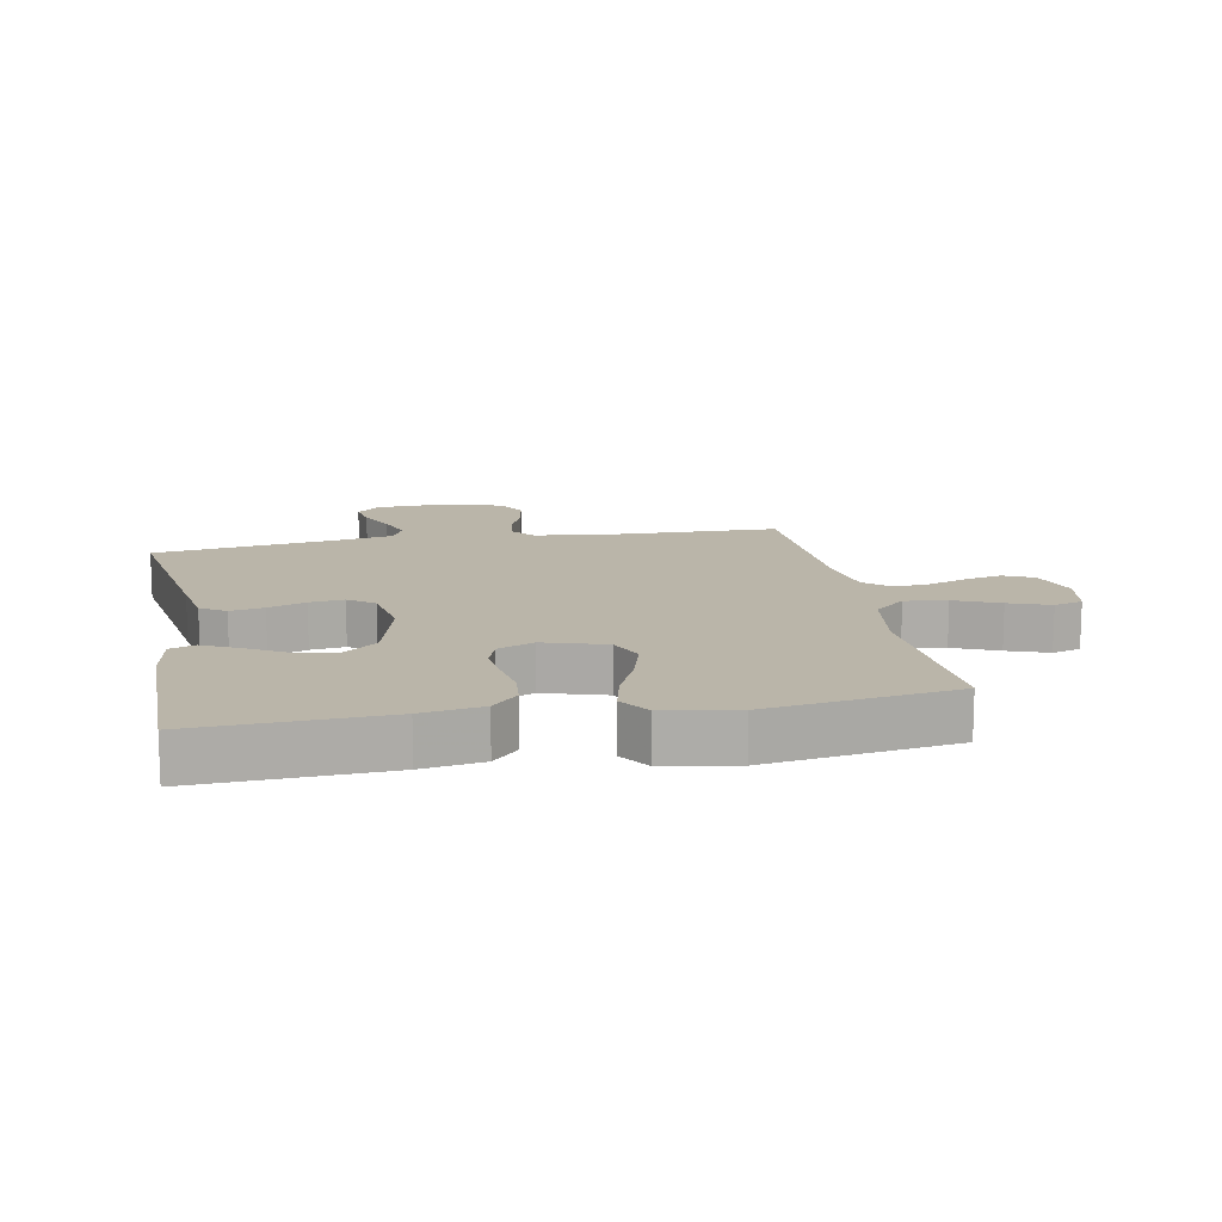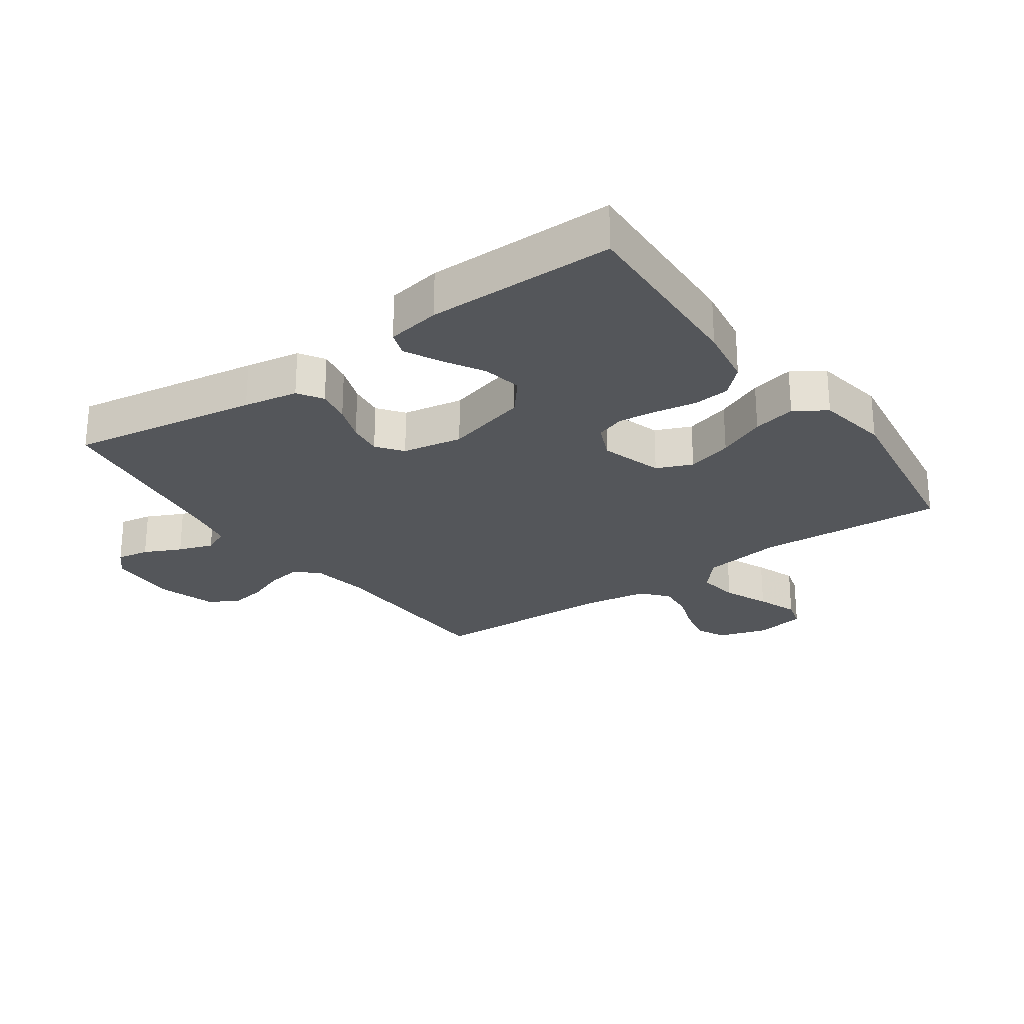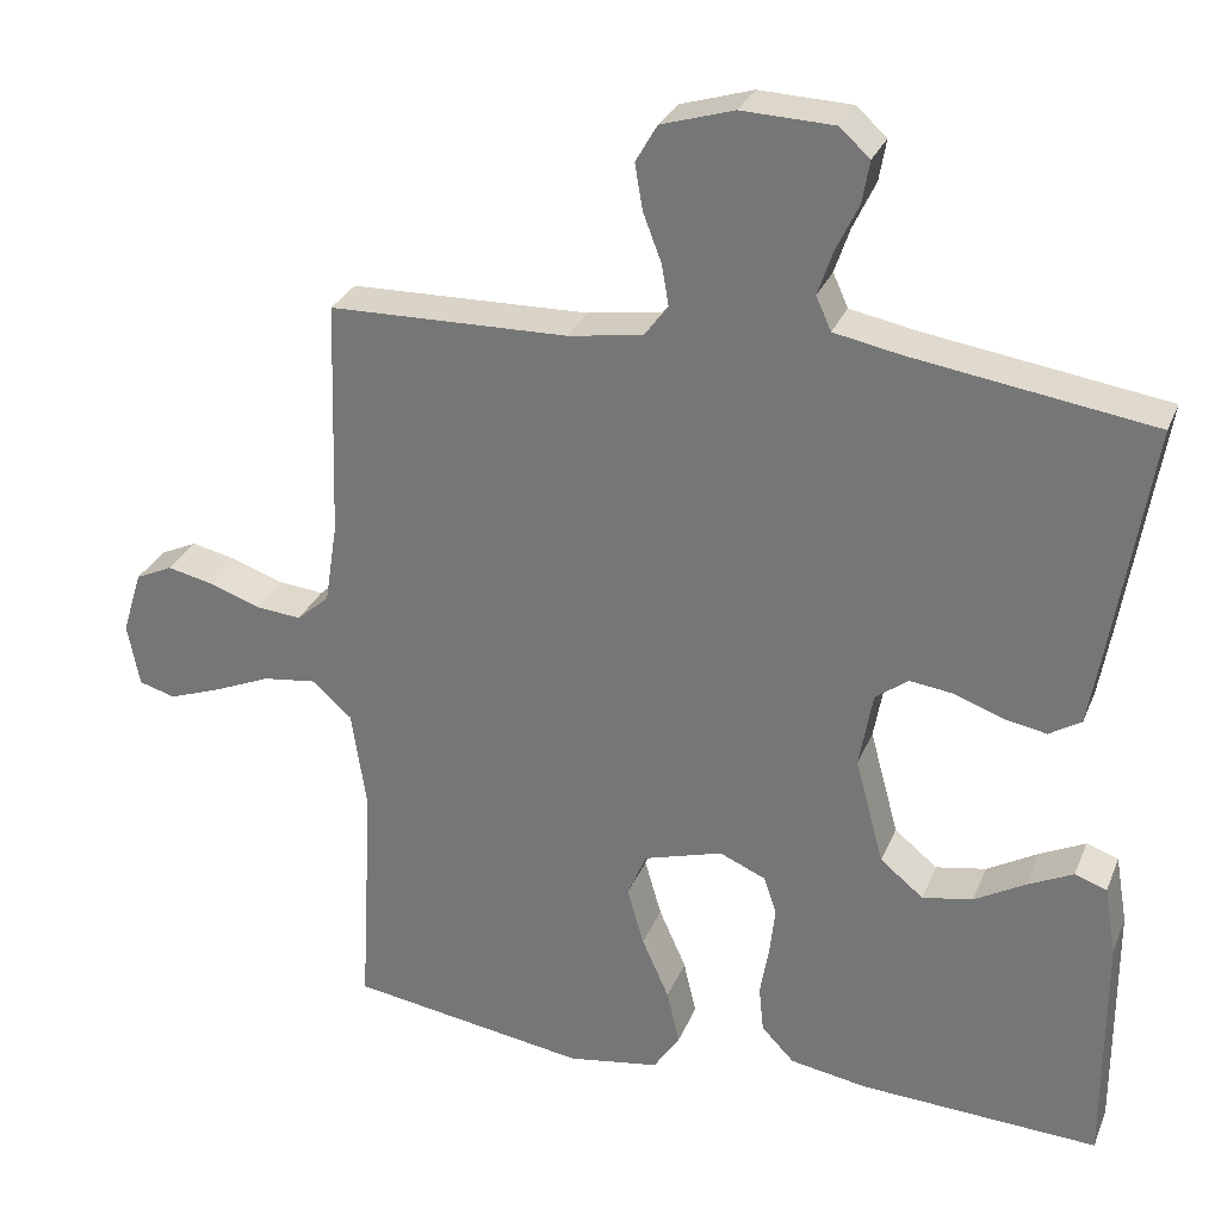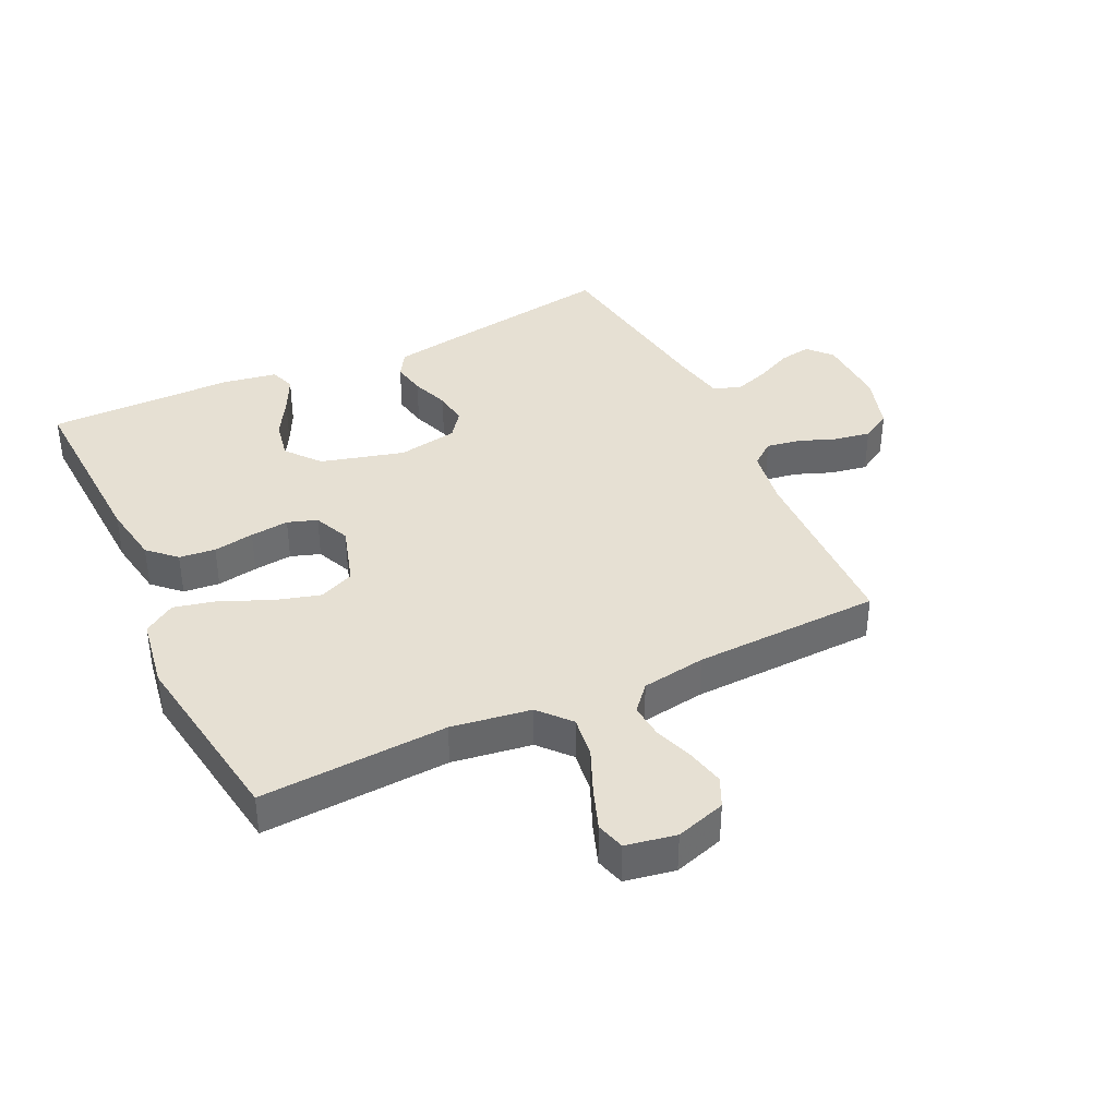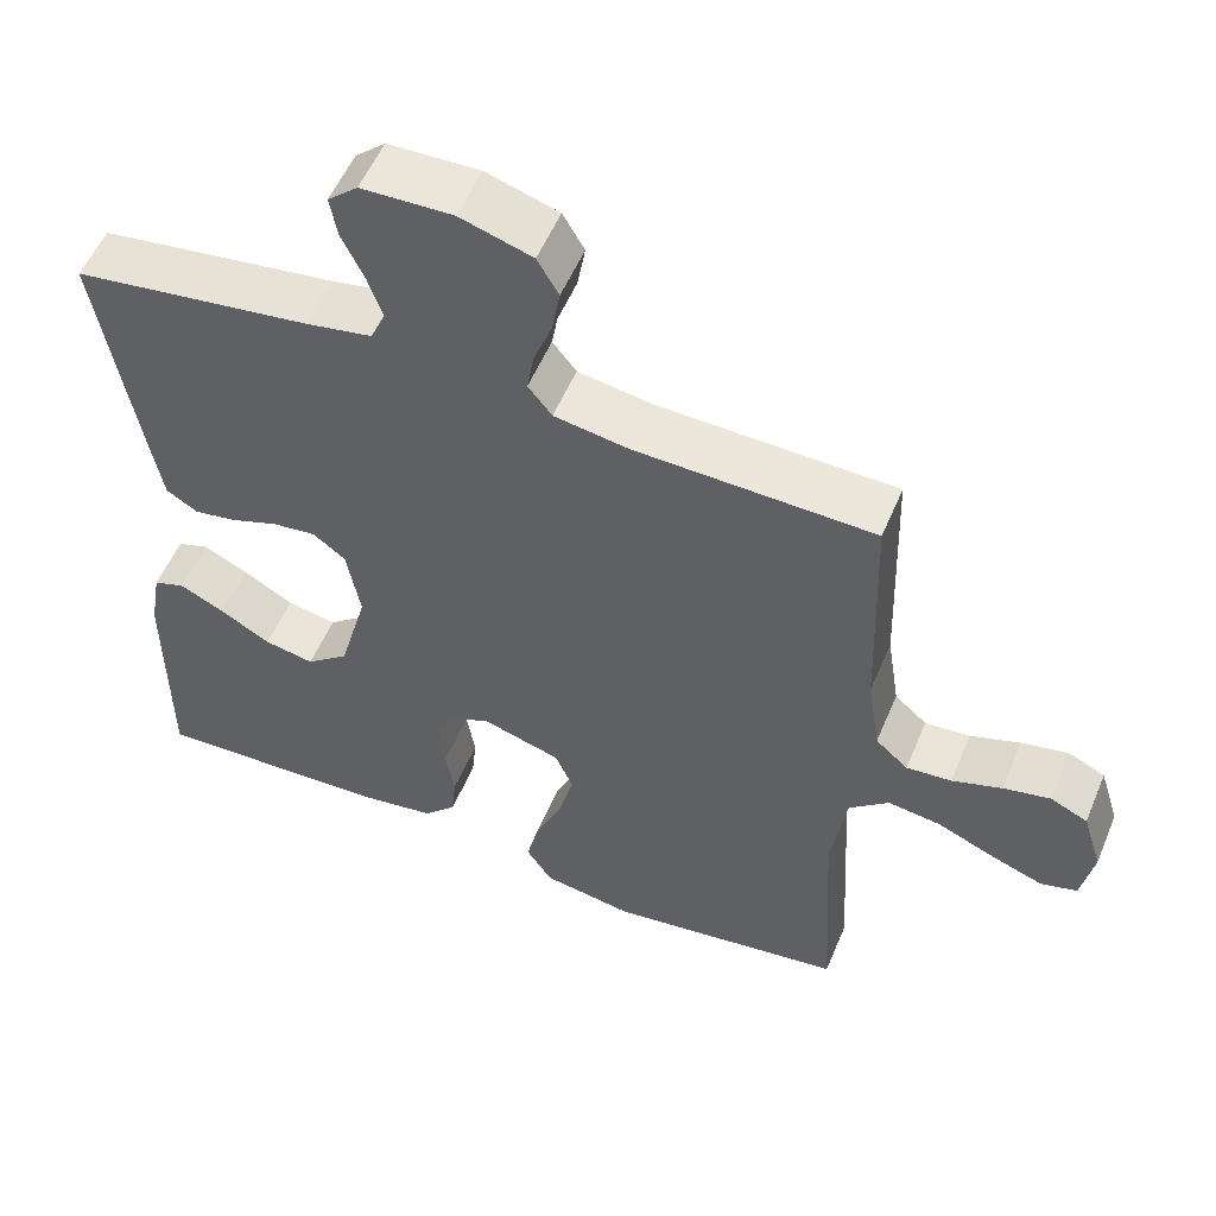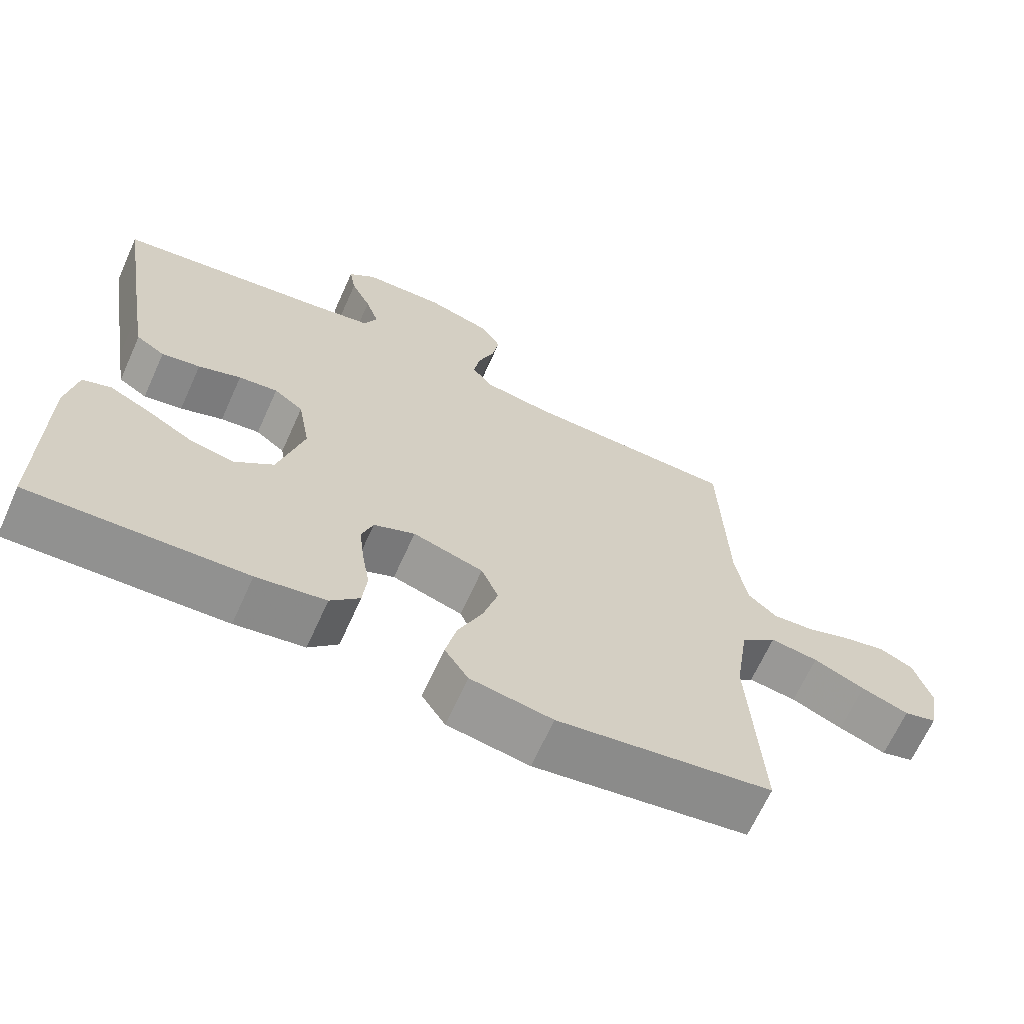
<metadata>
{"format":"obj","ext":"obj","renderer":"f3d","projection":"perspective","resolution":1024,"background":"white","views":[{"elev":13.5,"azim":169.3,"up":"+Y"},{"elev":-25.4,"azim":125.4,"up":"+Y"},{"elev":29.4,"azim":19.5,"up":"+Z"},{"elev":38.5,"azim":-115.5,"up":"+Y"},{"elev":54.8,"azim":-157.4,"up":"+Z"},{"elev":-66.8,"azim":155.7,"up":"+Z"}]}
</metadata>
<code>
v -0.5 0.07 0.5
v -0.2 0.07 0.508
v -0.106 0.07 0.523
v -0.076 0.07 0.561
v -0.085 0.07 0.614
v -0.108 0.07 0.674
v -0.118 0.07 0.732
v -0.091 0.07 0.779
v 0 0.07 0.807
v 0.115 0.07 0.803
v 0.153 0.07 0.769
v 0.144 0.07 0.717
v 0.116 0.07 0.658
v 0.097 0.07 0.602
v 0.116 0.07 0.56
v 0.2 0.07 0.544
v 0.5 0.07 0.5
v 0.452 0.07 0.2
v 0.437 0.07 0.113
v 0.397 0.07 0.088
v 0.343 0.07 0.098
v 0.283 0.07 0.12
v 0.228 0.07 0.127
v 0.187 0.07 0.096
v 0.17 0.07 0
v 0.206 0.07 -0.133
v 0.26 0.07 -0.177
v 0.323 0.07 -0.165
v 0.387 0.07 -0.128
v 0.444 0.07 -0.1
v 0.484 0.07 -0.114
v 0.499 0.07 -0.2
v 0.5 0.07 -0.5
v 0.2 0.07 -0.486
v 0.103 0.07 -0.47
v 0.062 0.07 -0.427
v 0.056 0.07 -0.369
v 0.067 0.07 -0.304
v 0.074 0.07 -0.242
v 0.058 0.07 -0.195
v 0 0.07 -0.17
v -0.099 0.07 -0.2
v -0.123 0.07 -0.257
v -0.102 0.07 -0.33
v -0.068 0.07 -0.407
v -0.052 0.07 -0.476
v -0.085 0.07 -0.526
v -0.2 0.07 -0.545
v -0.5 0.07 -0.5
v -0.483 0.07 -0.2
v -0.502 0.07 -0.073
v -0.552 0.07 -0.029
v -0.619 0.07 -0.038
v -0.691 0.07 -0.069
v -0.757 0.07 -0.093
v -0.803 0.07 -0.08
v -0.818 0.07 0
v -0.793 0.07 0.08
v -0.746 0.07 0.102
v -0.687 0.07 0.089
v -0.624 0.07 0.067
v -0.567 0.07 0.062
v -0.526 0.07 0.098
v -0.51 0.07 0.2
v -0.5 0 0.5
v -0.2 0 0.508
v -0.106 0 0.523
v -0.076 0 0.561
v -0.085 0 0.614
v -0.108 0 0.674
v -0.118 0 0.732
v -0.091 0 0.779
v 0 0 0.807
v 0.115 0 0.803
v 0.153 0 0.769
v 0.144 0 0.717
v 0.116 0 0.658
v 0.097 0 0.602
v 0.116 0 0.56
v 0.2 0 0.544
v 0.5 0 0.5
v 0.452 0 0.2
v 0.437 0 0.113
v 0.397 0 0.088
v 0.343 0 0.098
v 0.283 0 0.12
v 0.228 0 0.127
v 0.187 0 0.096
v 0.17 0 0
v 0.206 0 -0.133
v 0.26 0 -0.177
v 0.323 0 -0.165
v 0.387 0 -0.128
v 0.444 0 -0.1
v 0.484 0 -0.114
v 0.499 0 -0.2
v 0.5 0 -0.5
v 0.2 0 -0.486
v 0.103 0 -0.47
v 0.062 0 -0.427
v 0.056 0 -0.369
v 0.067 0 -0.304
v 0.074 0 -0.242
v 0.058 0 -0.195
v 0 0 -0.17
v -0.099 0 -0.2
v -0.123 0 -0.257
v -0.102 0 -0.33
v -0.068 0 -0.407
v -0.052 0 -0.476
v -0.085 0 -0.526
v -0.2 0 -0.545
v -0.5 0 -0.5
v -0.483 0 -0.2
v -0.502 0 -0.073
v -0.552 0 -0.029
v -0.619 0 -0.038
v -0.691 0 -0.069
v -0.757 0 -0.093
v -0.803 0 -0.08
v -0.818 0 0
v -0.793 0 0.08
v -0.746 0 0.102
v -0.687 0 0.089
v -0.624 0 0.067
v -0.567 0 0.062
v -0.526 0 0.098
v -0.51 0 0.2
f 59 60 61
f 58 59 61
f 57 58 61
f 56 57 61
f 55 56 61
f 54 55 61
f 53 54 61
f 52 53 61 62
f 51 52 62 63
f 48 49 50
f 47 48 50
f 46 47 50
f 45 46 50
f 44 45 50
f 51 63 64
f 50 51 64
f 44 50 64
f 43 44 64
f 36 37 38
f 35 36 38
f 34 35 38
f 33 34 38
f 32 33 38
f 31 32 38
f 30 31 38
f 28 29 30
f 20 21 22
f 19 20 22
f 18 19 22
f 17 18 22
f 16 17 22
f 15 16 22 23
f 14 15 23 24
f 11 12 13
f 10 11 13
f 9 10 13
f 8 9 13
f 7 8 13
f 6 7 13
f 5 6 13
f 4 5 13 14
f 14 24 25
f 4 14 25
f 3 4 25
f 64 1 2
f 43 64 2
f 42 43 2
f 2 3 25 26
f 41 42 2
f 40 41 2 26
f 39 40 26 27
f 38 39 27 28
f 28 30 38
f 125 124 123
f 125 123 122
f 125 122 121
f 125 121 120
f 125 120 119
f 125 119 118
f 125 118 117
f 126 125 117 116
f 127 126 116 115
f 114 113 112
f 114 112 111
f 114 111 110
f 114 110 109
f 114 109 108
f 128 127 115
f 128 115 114
f 128 114 108
f 128 108 107
f 102 101 100
f 102 100 99
f 102 99 98
f 102 98 97
f 102 97 96
f 102 96 95
f 102 95 94
f 94 93 92
f 86 85 84
f 86 84 83
f 86 83 82
f 86 82 81
f 86 81 80
f 87 86 80 79
f 88 87 79 78
f 77 76 75
f 77 75 74
f 77 74 73
f 77 73 72
f 77 72 71
f 77 71 70
f 77 70 69
f 78 77 69 68
f 89 88 78
f 89 78 68
f 89 68 67
f 66 65 128
f 66 128 107
f 66 107 106
f 90 89 67 66
f 66 106 105
f 90 66 105 104
f 91 90 104 103
f 92 91 103 102
f 102 94 92
f 1 65 66 2
f 2 66 67 3
f 3 67 68 4
f 4 68 69 5
f 5 69 70 6
f 6 70 71 7
f 7 71 72 8
f 8 72 73 9
f 9 73 74 10
f 10 74 75 11
f 11 75 76 12
f 12 76 77 13
f 13 77 78 14
f 14 78 79 15
f 15 79 80 16
f 16 80 81 17
f 17 81 82 18
f 18 82 83 19
f 19 83 84 20
f 20 84 85 21
f 21 85 86 22
f 22 86 87 23
f 23 87 88 24
f 24 88 89 25
f 25 89 90 26
f 26 90 91 27
f 27 91 92 28
f 28 92 93 29
f 29 93 94 30
f 30 94 95 31
f 31 95 96 32
f 32 96 97 33
f 33 97 98 34
f 34 98 99 35
f 35 99 100 36
f 36 100 101 37
f 37 101 102 38
f 38 102 103 39
f 39 103 104 40
f 40 104 105 41
f 41 105 106 42
f 42 106 107 43
f 43 107 108 44
f 44 108 109 45
f 45 109 110 46
f 46 110 111 47
f 47 111 112 48
f 48 112 113 49
f 49 113 114 50
f 50 114 115 51
f 51 115 116 52
f 52 116 117 53
f 53 117 118 54
f 54 118 119 55
f 55 119 120 56
f 56 120 121 57
f 57 121 122 58
f 58 122 123 59
f 59 123 124 60
f 60 124 125 61
f 61 125 126 62
f 62 126 127 63
f 63 127 128 64
f 64 128 65 1

</code>
